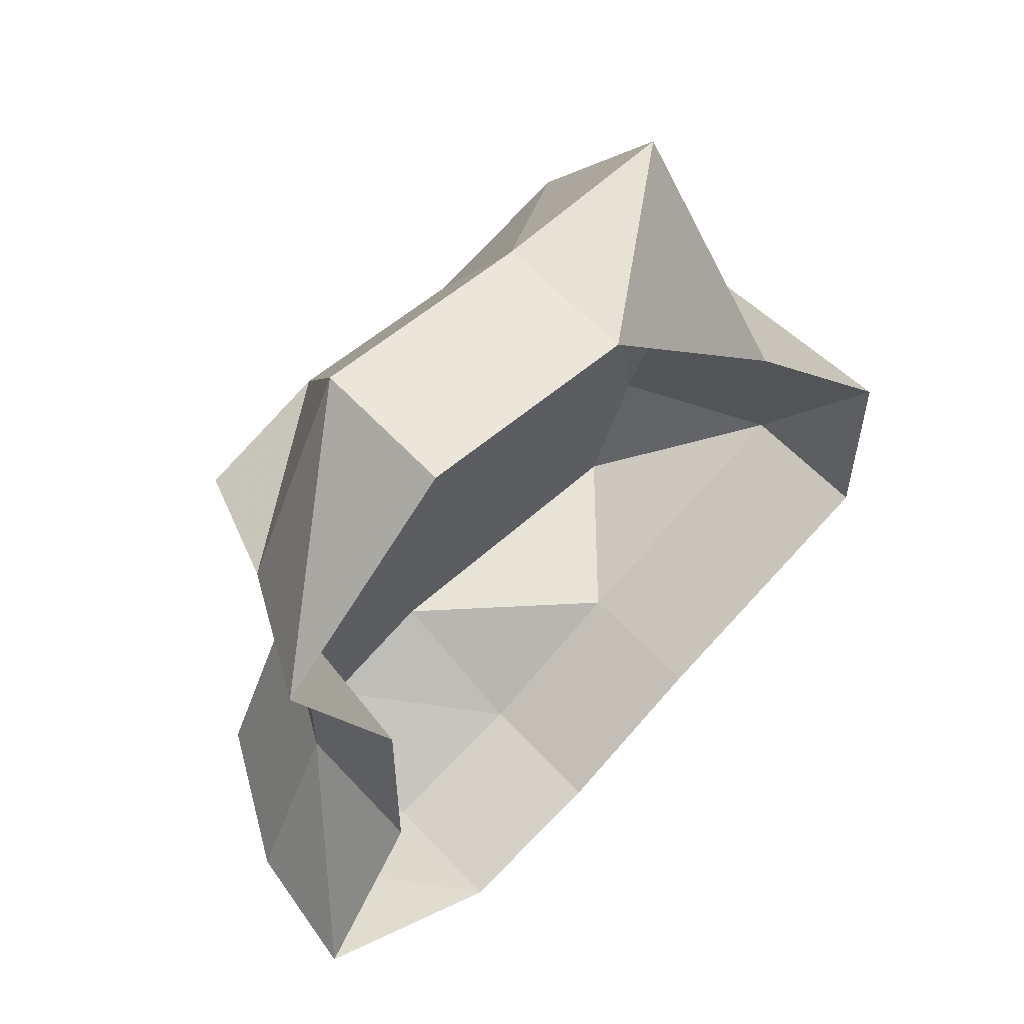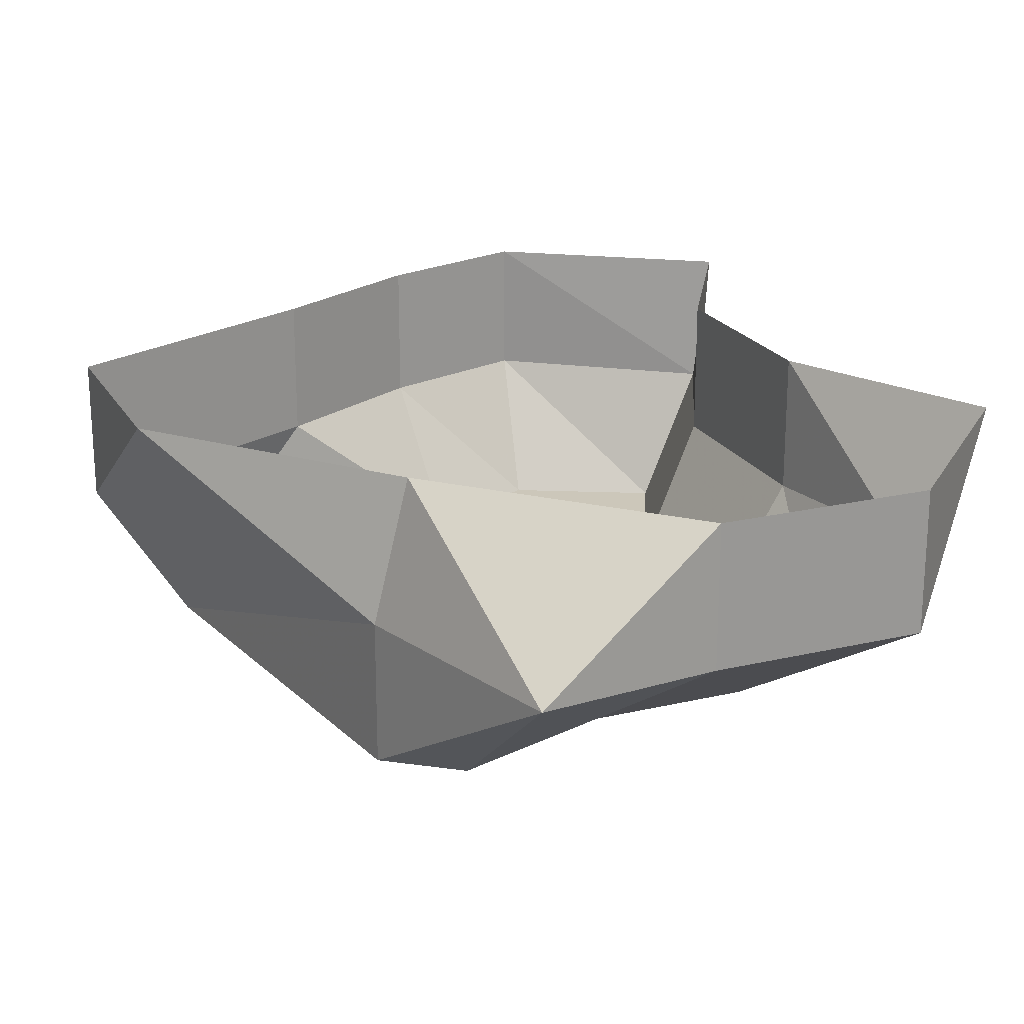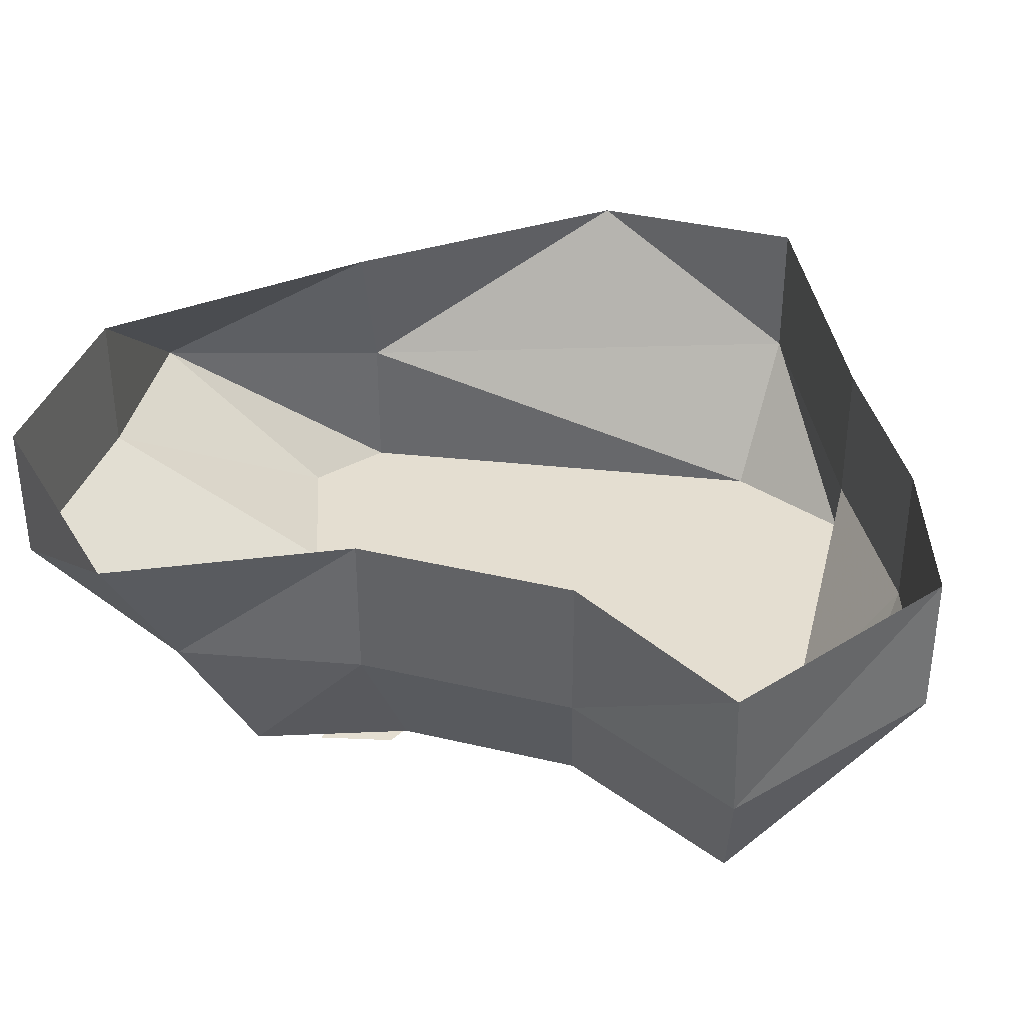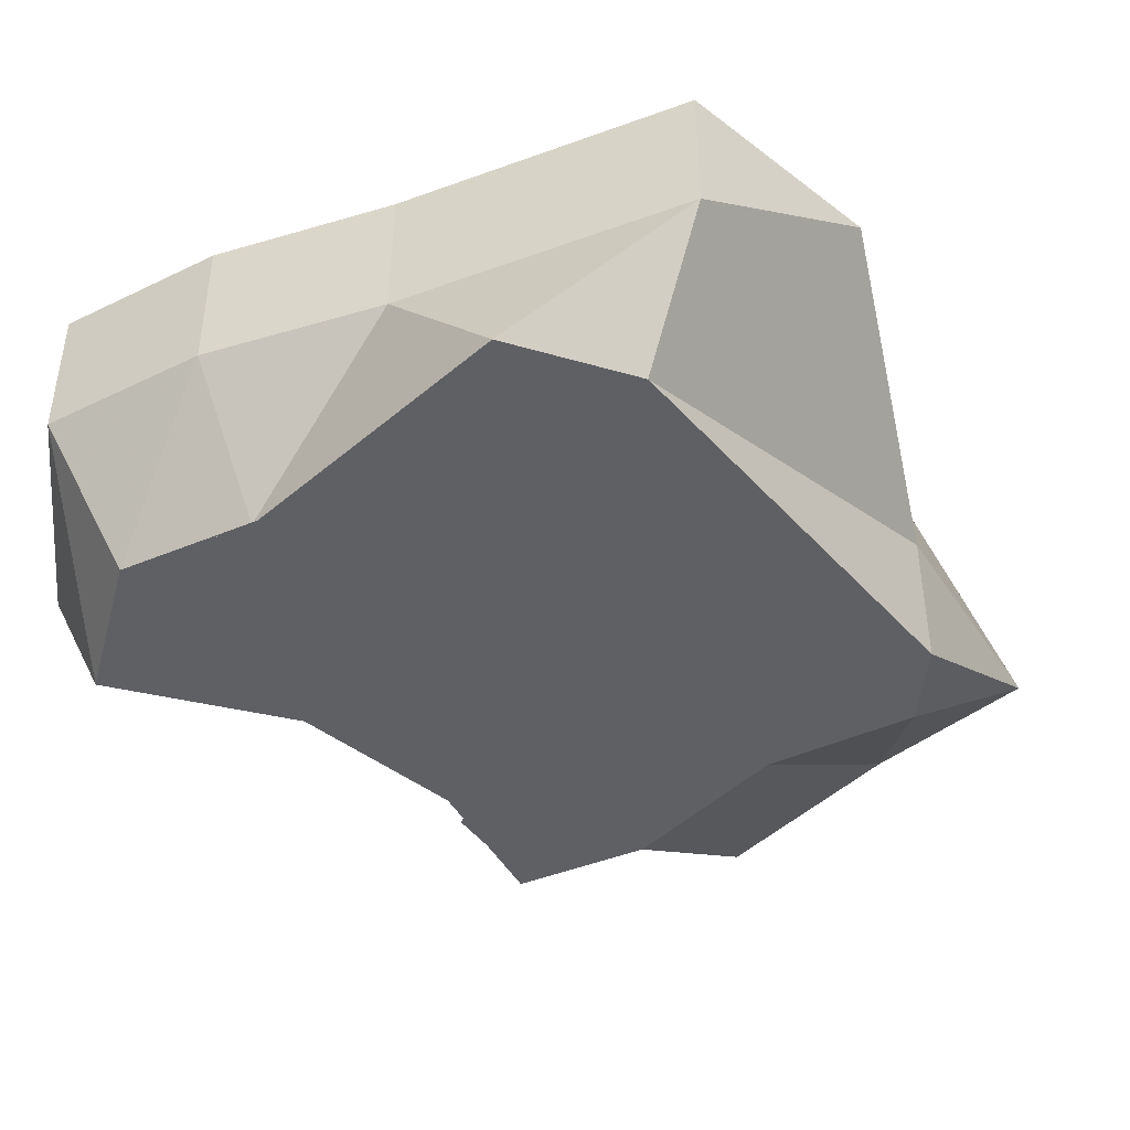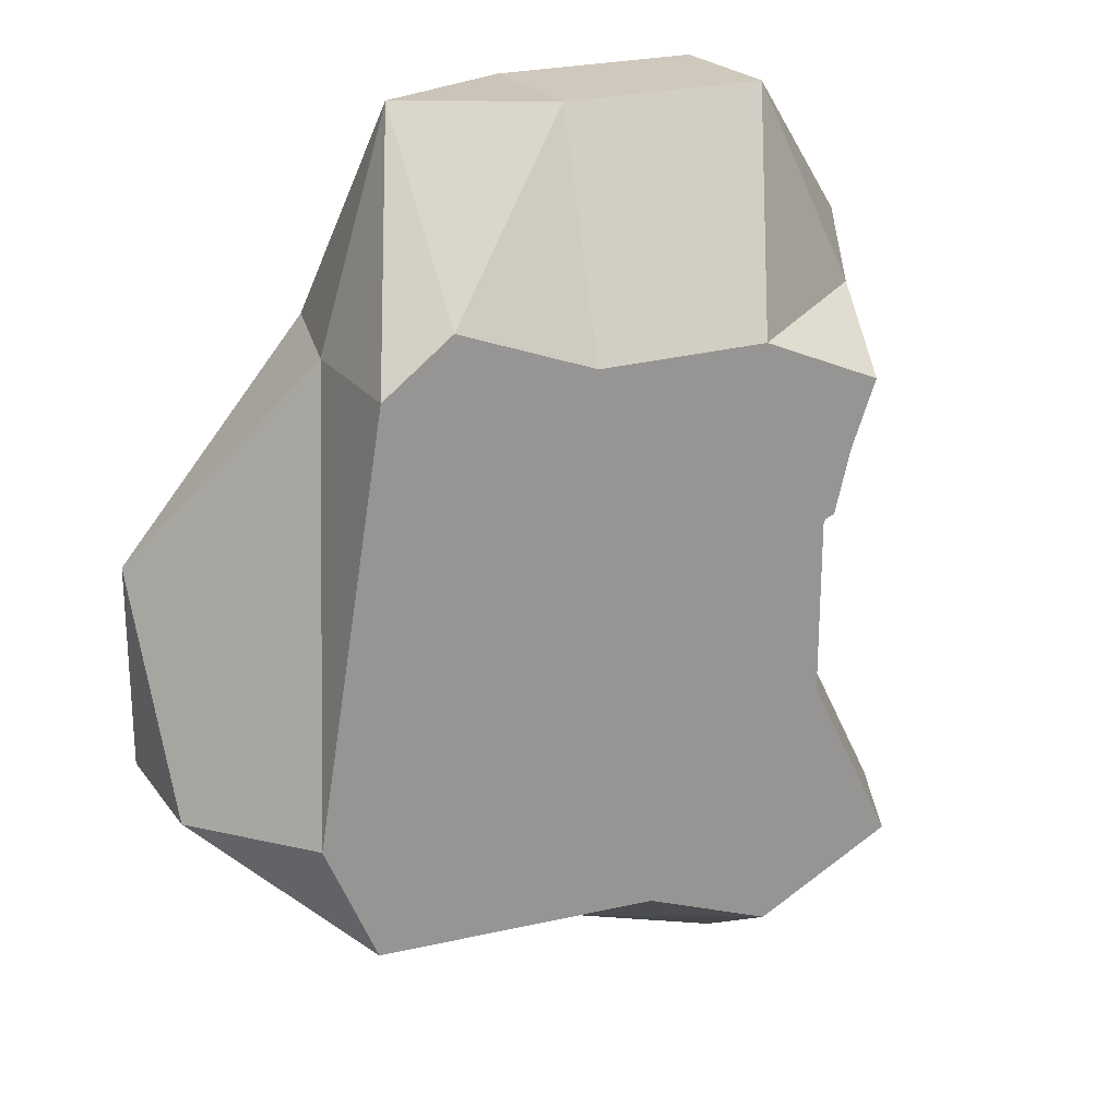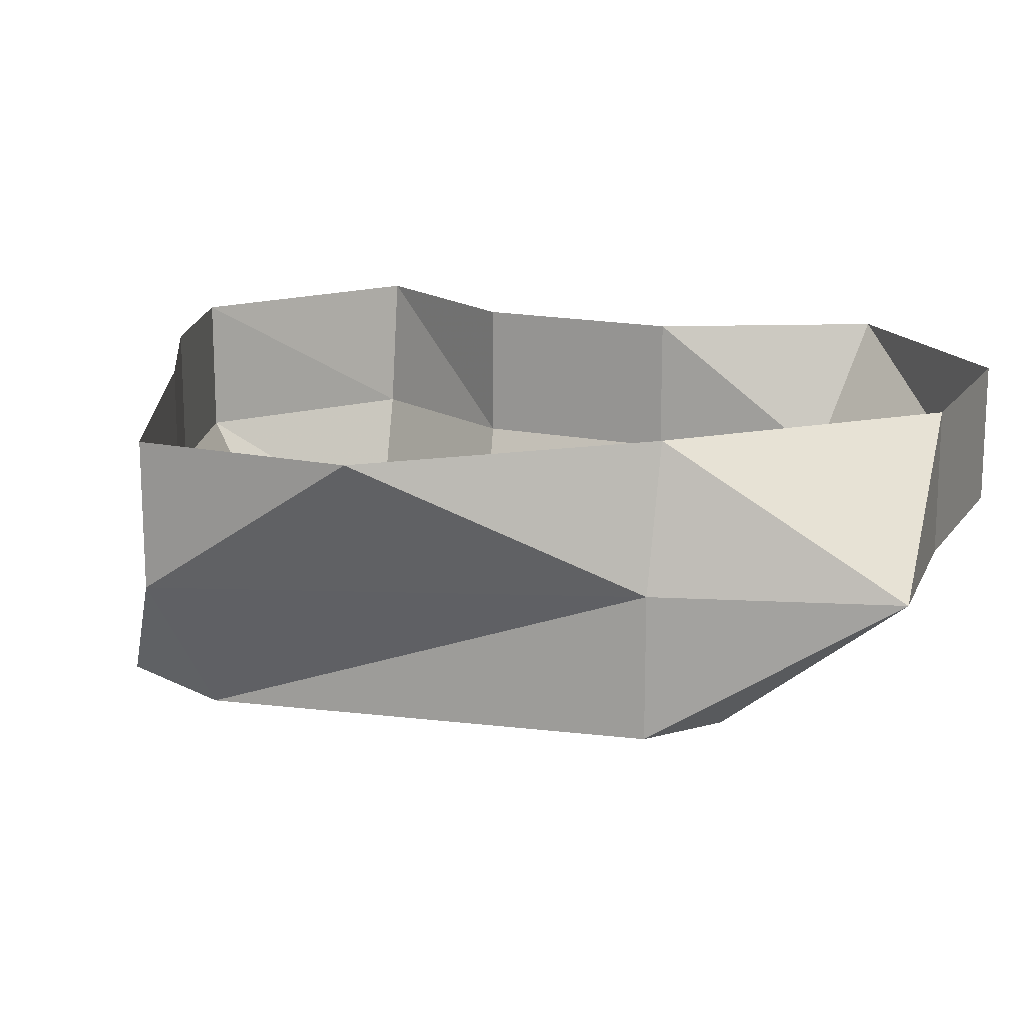
<metadata>
{"format":"obj","ext":"obj","renderer":"f3d","projection":"perspective","resolution":1024,"background":"white","views":[{"elev":56.9,"azim":138.2,"up":"+Z"},{"elev":21.3,"azim":-22.7,"up":"+Y"},{"elev":36.5,"azim":107.3,"up":"+Y"},{"elev":-44.4,"azim":-131.9,"up":"+Y"},{"elev":22.5,"azim":-26.6,"up":"+Z"},{"elev":16.2,"azim":-66.7,"up":"+Y"}]}
</metadata>
<code>
v -0.2031 -0.0625 -0.07812
v -0.08594 -0.0625 -0.1328
v -0.1406 -0.125 -0.125
v -0.1641 -0.125 -0.07031
v -0.1328 -0.0625 0.1172
v -0.2031 0 0.01562
v -0.2031 0 -0.07812
v -0.08594 0 -0.1328
v -0.01562 -0.0625 -0.1719
v -0.007812 -0.125 -0.1328
v 0.04688 -0.125 -0.1562
v 0.1094 -0.125 -0.125
v 0.07031 -0.125 -0.04688
v 0.07031 -0.125 0.03125
v 0.09375 -0.125 0.09375
v 0.03906 -0.125 0.1172
v -0.03906 -0.125 0.1172
v -0.1016 -0.125 0.1406
v -0.1328 -0.125 0.1172
v -0.1016 -0.0625 0.2188
v -0.1172 0 0.1172
v 0.05469 -0.0625 -0.1953
v 0.1406 -0.0625 -0.1328
v 0.1016 -0.0625 -0.05469
v 0.1016 -0.0625 0.03906
v 0.1172 -0.0625 0.1172
v 0.07031 -0.0625 0.2109
v -0.02344 -0.0625 0.2109
v -0.01562 0 -0.1719
v 0.05469 0 -0.1953
v 0.1484 0 -0.1328
v 0.1016 0 -0.05469
v 0.1016 0 0.03906
v 0.1484 0 0.1328
v 0.07031 0 0.2109
v -0.02344 0 0.2109
v -0.007812 -0.1328 -0.0625
v 0.04688 -0.1328 -0.03906
v 0.0625 -0.1328 0
v 0.007812 -0.1328 -0.01562
v -0.07031 -0.1328 0.007812
v -0.08594 -0.1328 -0.03906
v -0.1406 -0.1328 -0.0625
v -0.125 -0.1328 -0.01562
v 0.01562 -0.1328 0.01562
v 0.07031 -0.1328 0.03906
v 0.07812 -0.1328 0.07031
v 0.03125 -0.1328 0.05469
v -0.04688 -0.1328 0.07812
v -0.0625 -0.1328 0.03906
v -0.1172 -0.1328 0.01562
v -0.1016 -0.1328 0.0625
f 1 2 3
f 1 3 4
f 1 4 5
f 1 5 6
f 1 6 7
f 1 7 2
f 2 7 8
f 2 8 9
f 2 9 10
f 2 10 3
f 3 10 4
f 4 10 11
f 4 11 12
f 4 12 13
f 4 13 14
f 4 14 15
f 4 15 16
f 4 16 17
f 4 17 18
f 4 18 19
f 4 19 5
f 5 19 20
f 5 20 21
f 5 21 6
f 9 22 11
f 9 11 10
f 27 28 17
f 27 17 16
f 28 20 18
f 28 18 17
f 20 19 18
f 8 29 9
f 9 29 22
f 22 29 30
f 26 34 27
f 27 34 35
f 27 35 28
f 28 35 36
f 28 36 20
f 20 36 21
f 22 23 12
f 22 12 11
f 23 24 13
f 23 13 12
f 24 25 14
f 24 14 13
f 25 26 15
f 25 15 14
f 26 27 16
f 26 16 15
f 22 30 23
f 23 30 31
f 23 31 24
f 24 31 32
f 24 32 25
f 25 32 33
f 25 33 26
f 26 33 34
f 37 38 39
f 37 39 40
f 37 40 41
f 37 41 42
f 42 41 43
f 43 41 44
f 45 46 47
f 45 47 48
f 45 48 49
f 45 49 50
f 50 49 51
f 51 49 52

</code>
